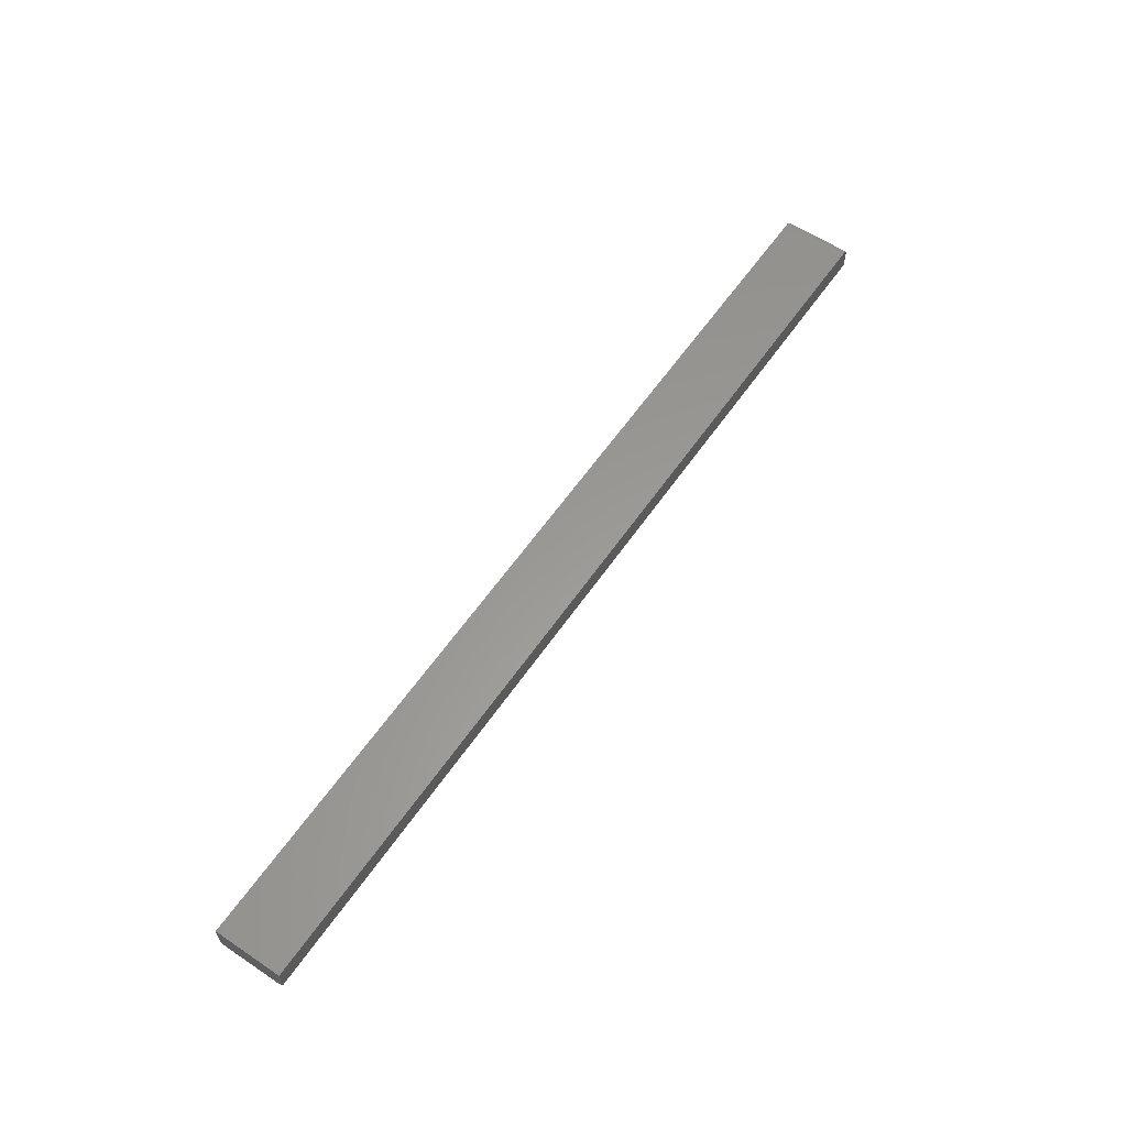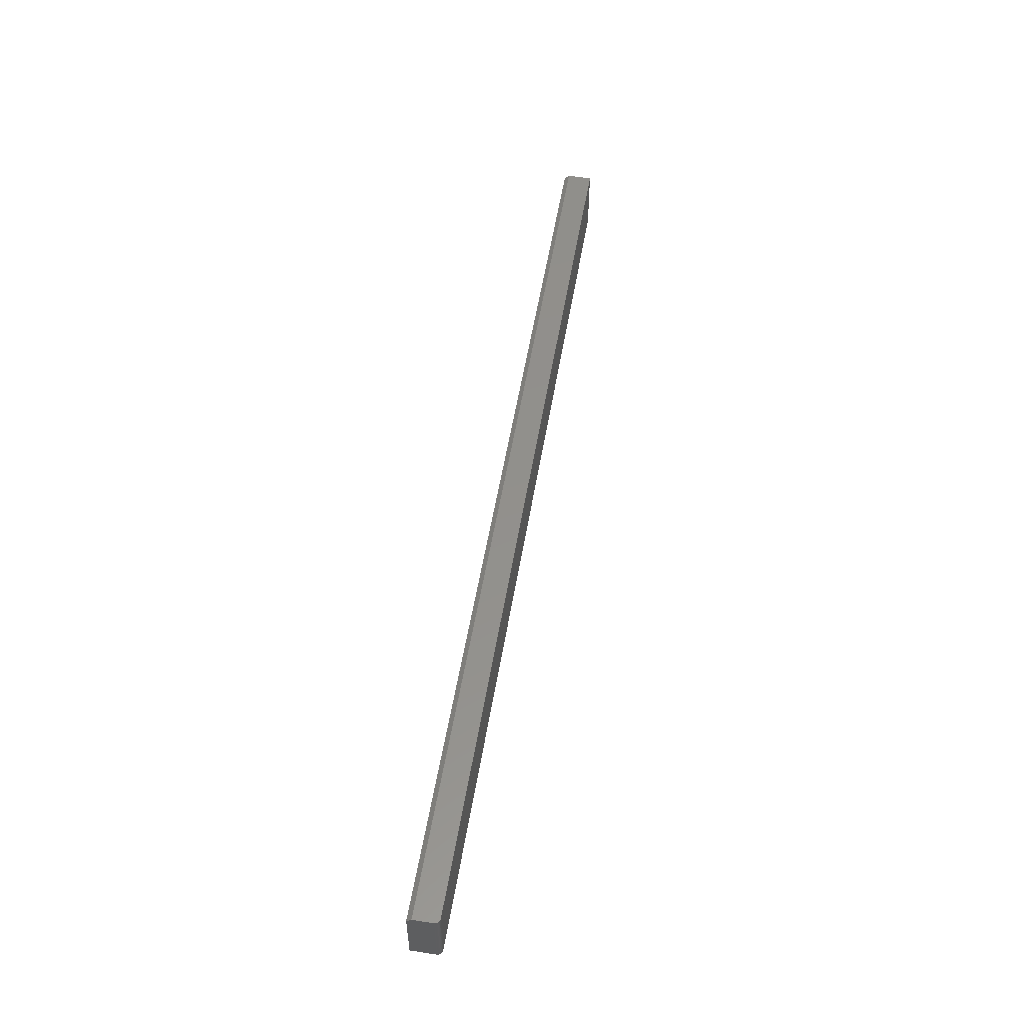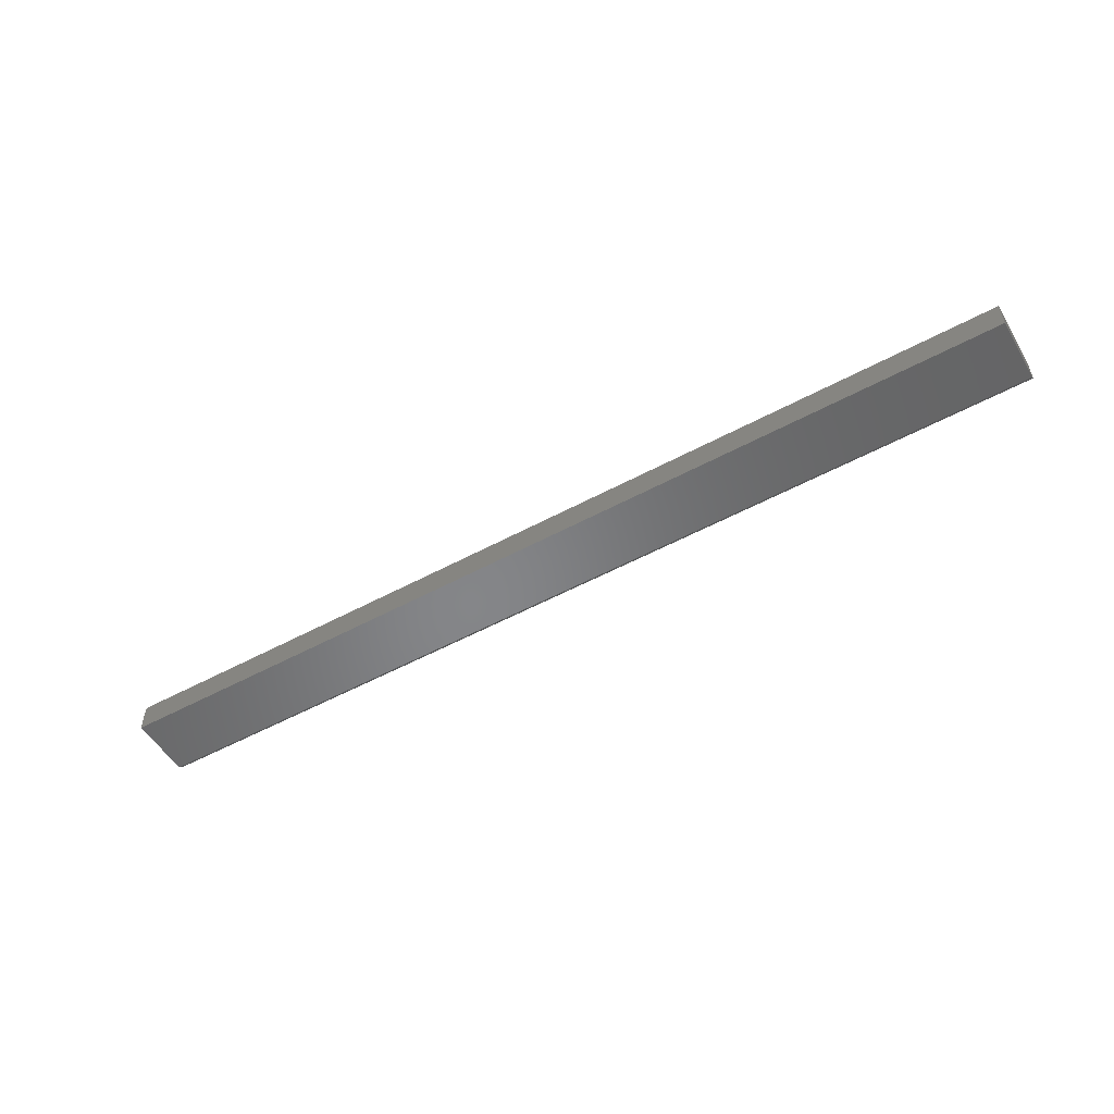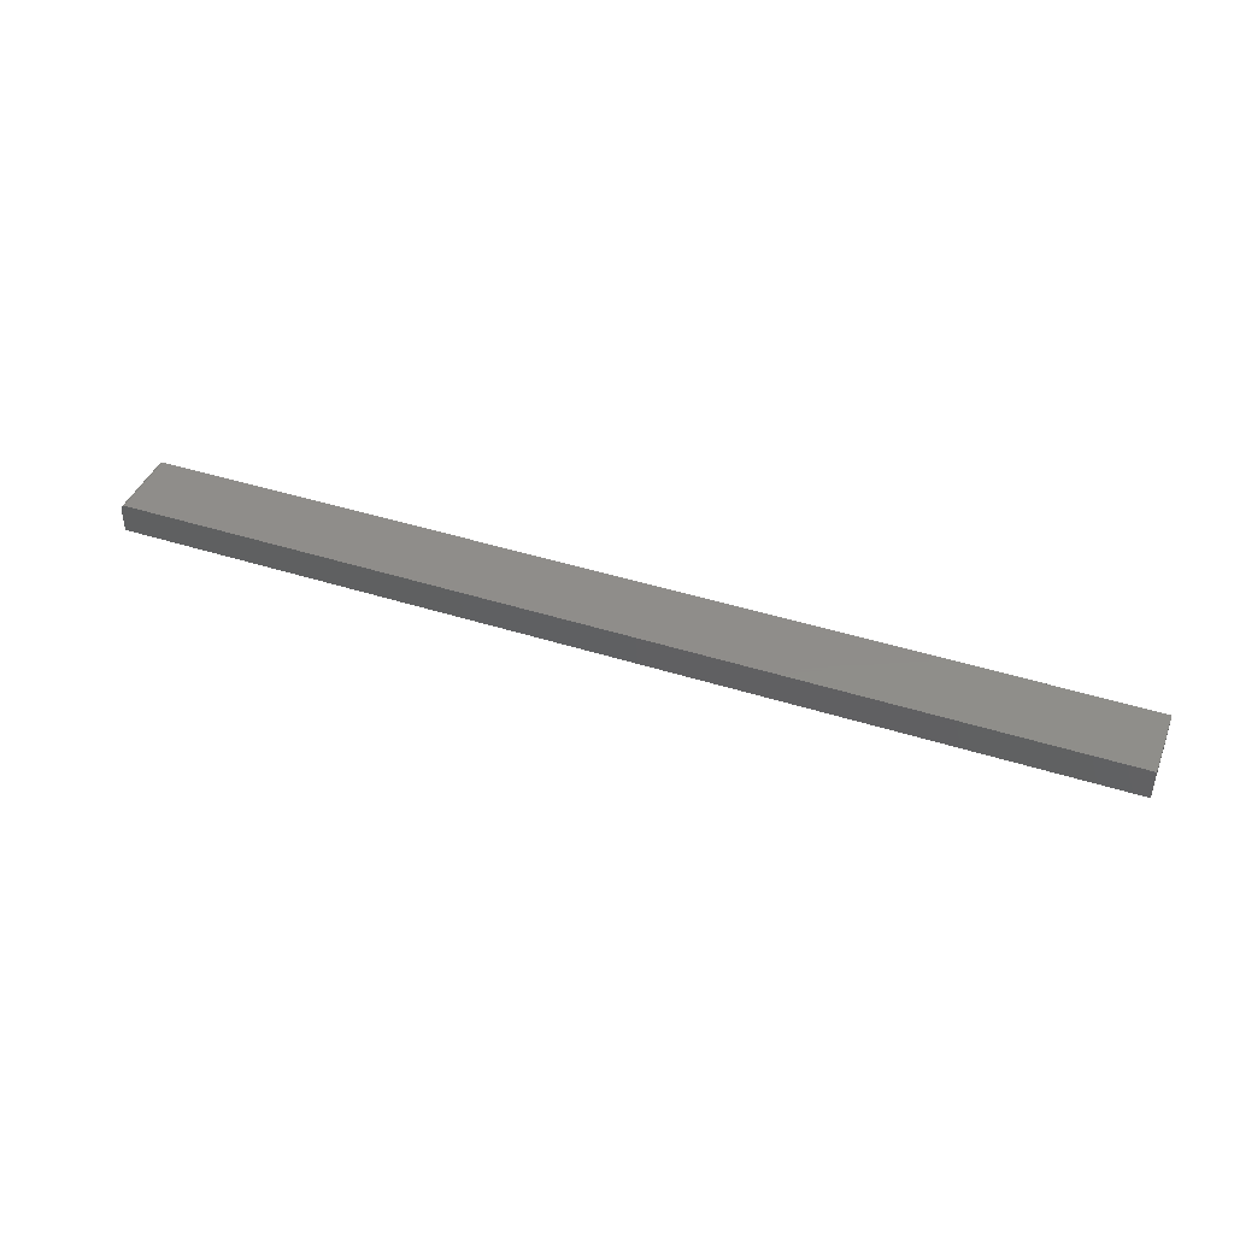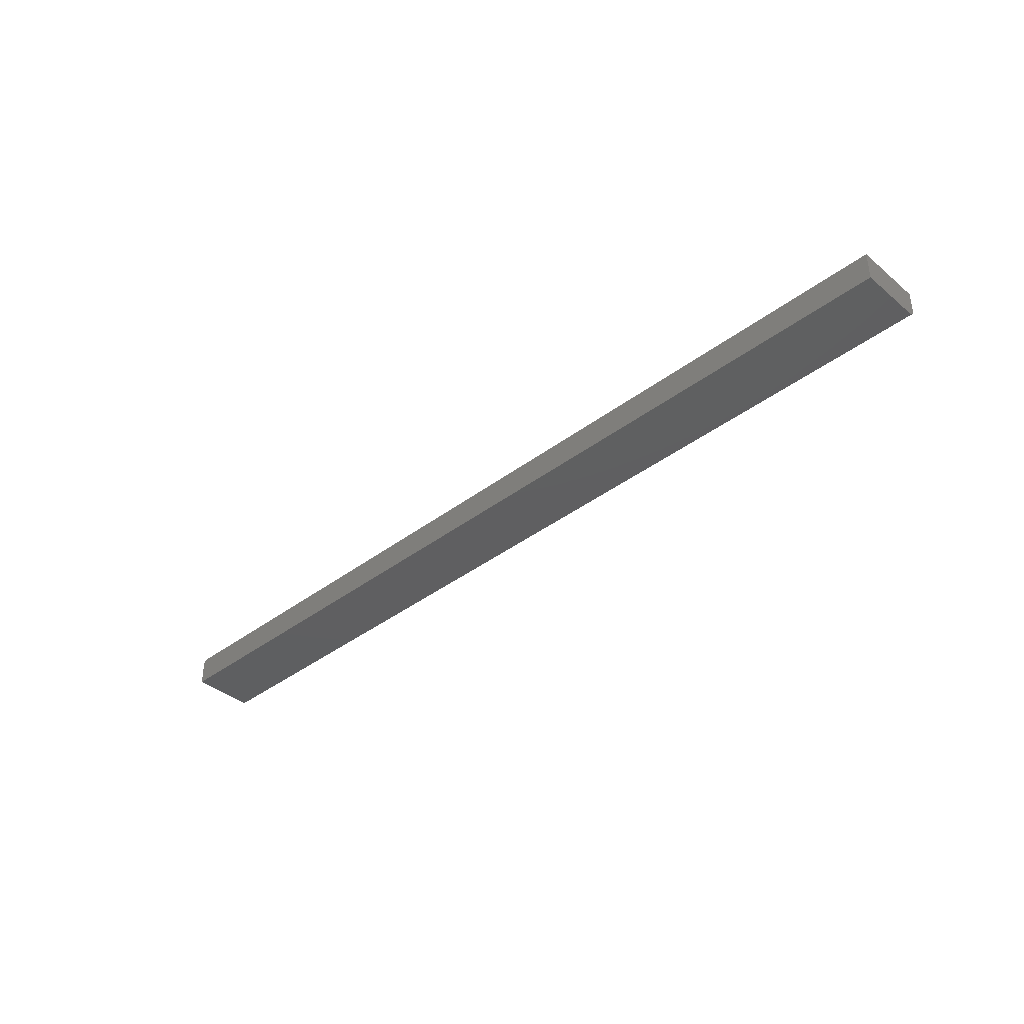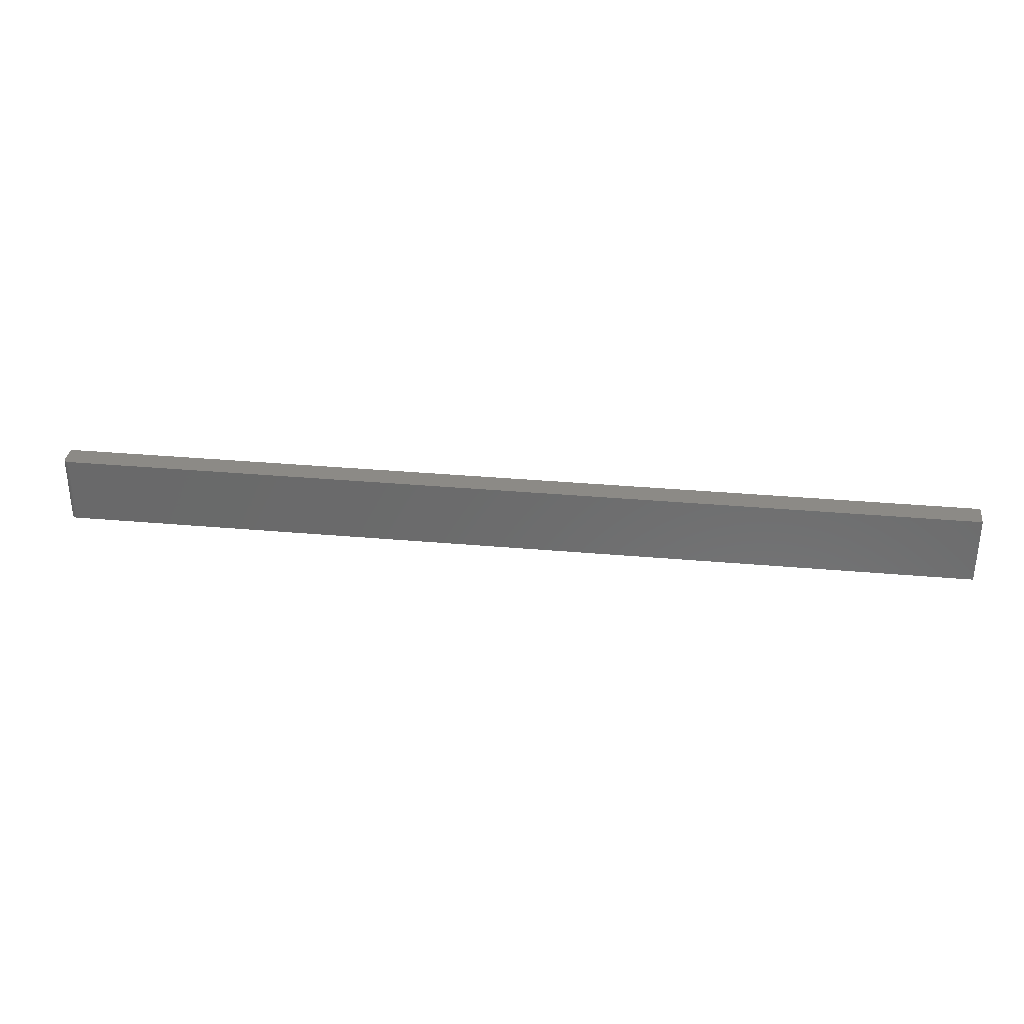
<metadata>
{"format":"stl","ext":"stl","renderer":"f3d","projection":"perspective","resolution":1024,"background":"white","views":[{"elev":59.7,"azim":-55.6,"up":"+Y"},{"elev":53.5,"azim":99.4,"up":"+Z"},{"elev":-52.9,"azim":-149.8,"up":"+Y"},{"elev":42.1,"azim":-159.1,"up":"+Y"},{"elev":-38.7,"azim":-136.3,"up":"+Y"},{"elev":32.1,"azim":-172.8,"up":"+Z"}]}
</metadata>
<code>
# stl→obj: 26 verts, 48 faces
v 0.75 0.01612 0.1094
v -0.75 -0.01562 0.1094
v 0.75 -0.01562 0.1094
v 0.7498 0.01764 0.1094
v 0.7494 0.01911 0.1094
v 0.7487 0.02046 0.1094
v 0.7477 0.02164 0.1094
v 0.7465 0.02261 0.1094
v 0.7452 0.02334 0.1094
v 0.7437 0.02378 0.1094
v 0.7422 0.02393 0.1094
v -0.75 0.02393 0.1094
v 0.75 -0.02344 0
v 0.75 0.01612 0
v 0.75 -0.02344 0.1016
v -0.75 -0.02344 0
v 0.7498 0.01764 0
v 0.7422 0.02393 0
v 0.7437 0.02378 0
v 0.7452 0.02334 0
v 0.7465 0.02261 0
v 0.7477 0.02164 0
v 0.7487 0.02046 0
v 0.7494 0.01911 0
v -0.75 0.02393 0
v -0.75 -0.02344 0.1016
f 1 2 3
f 4 5 6
f 4 6 7
f 4 7 8
f 4 8 9
f 4 9 10
f 4 10 11
f 12 2 1
f 12 1 4
f 12 4 11
f 13 14 15
f 15 14 1
f 15 1 3
f 13 16 14
f 17 18 19
f 17 19 20
f 17 20 21
f 17 21 22
f 17 22 23
f 17 23 24
f 25 18 17
f 25 17 14
f 25 14 16
f 11 18 12
f 12 18 25
f 18 11 19
f 19 11 10
f 19 10 20
f 20 10 9
f 20 9 21
f 21 9 8
f 21 8 22
f 22 8 7
f 22 7 23
f 23 7 6
f 23 6 24
f 24 6 5
f 24 5 17
f 17 5 4
f 17 4 14
f 14 4 1
f 25 16 12
f 12 16 26
f 12 26 2
f 26 16 15
f 15 16 13
f 2 26 3
f 3 26 15

</code>
